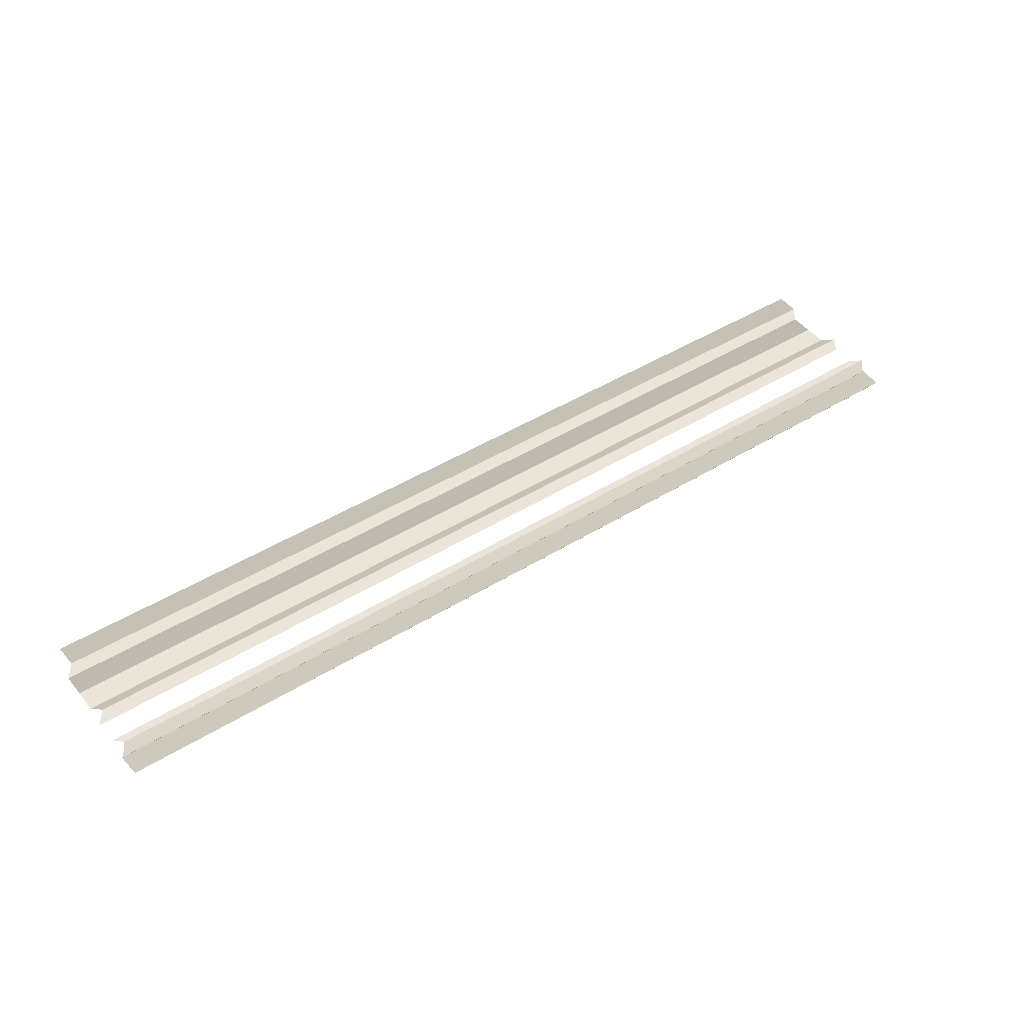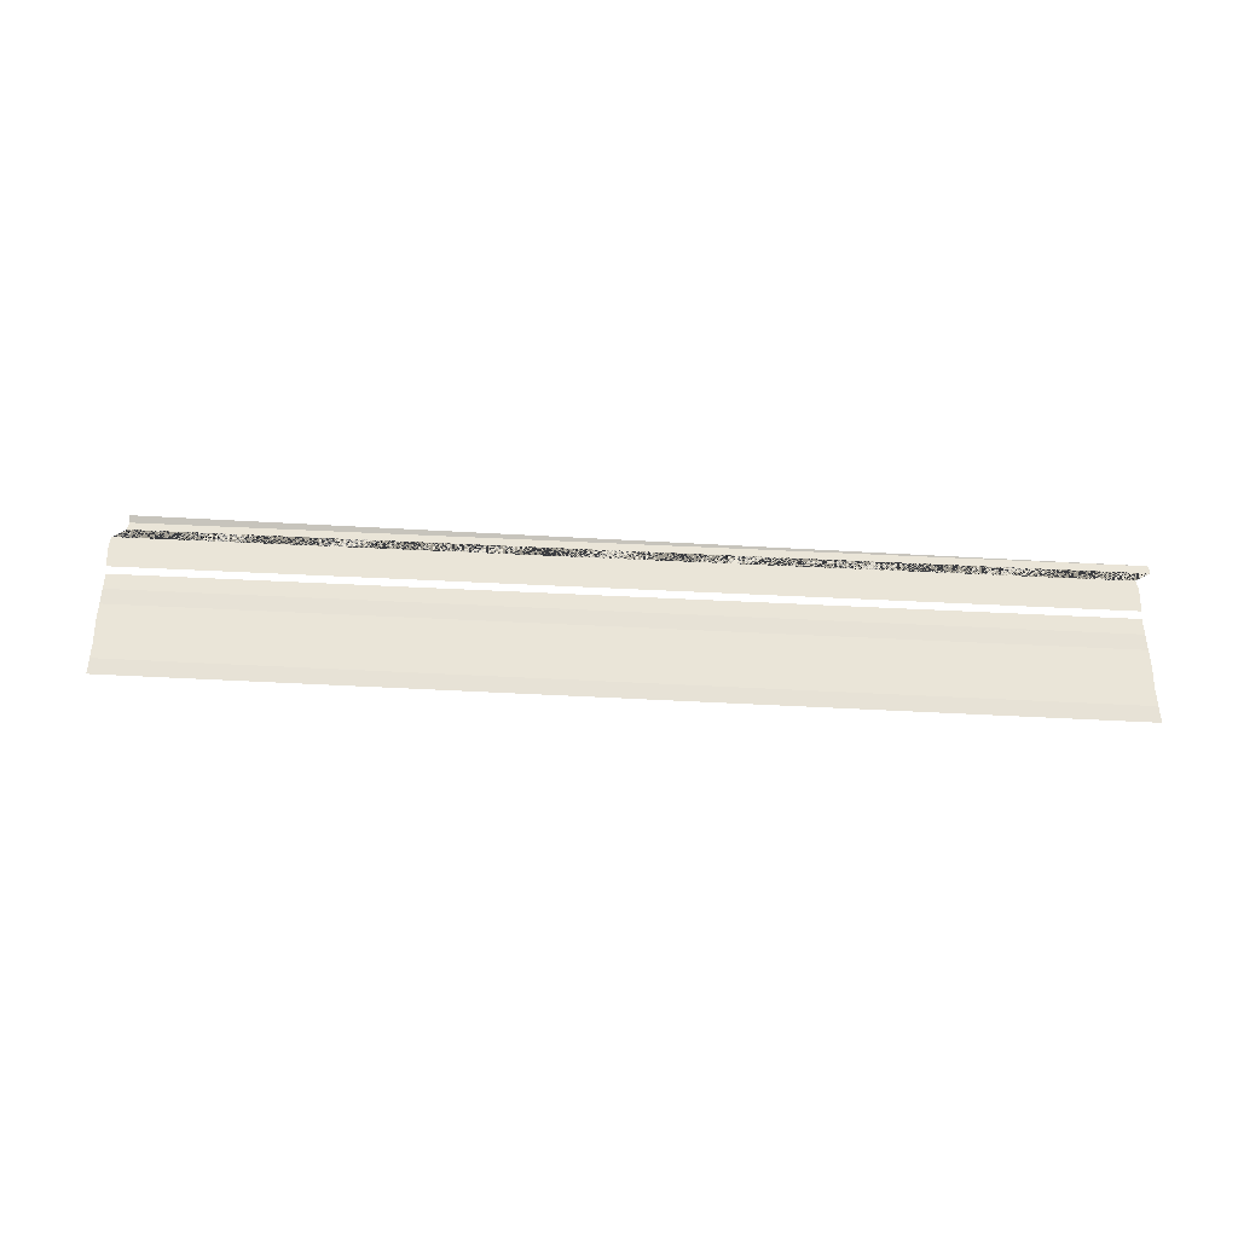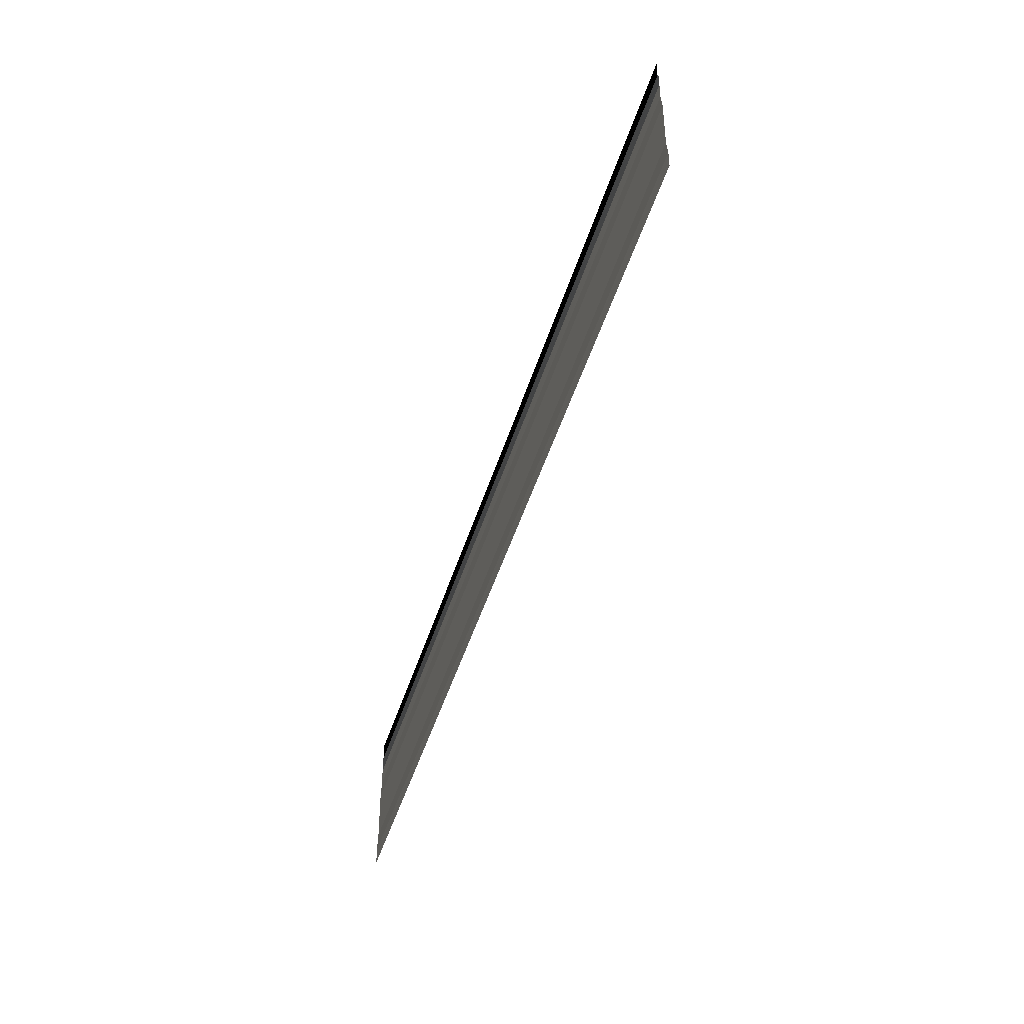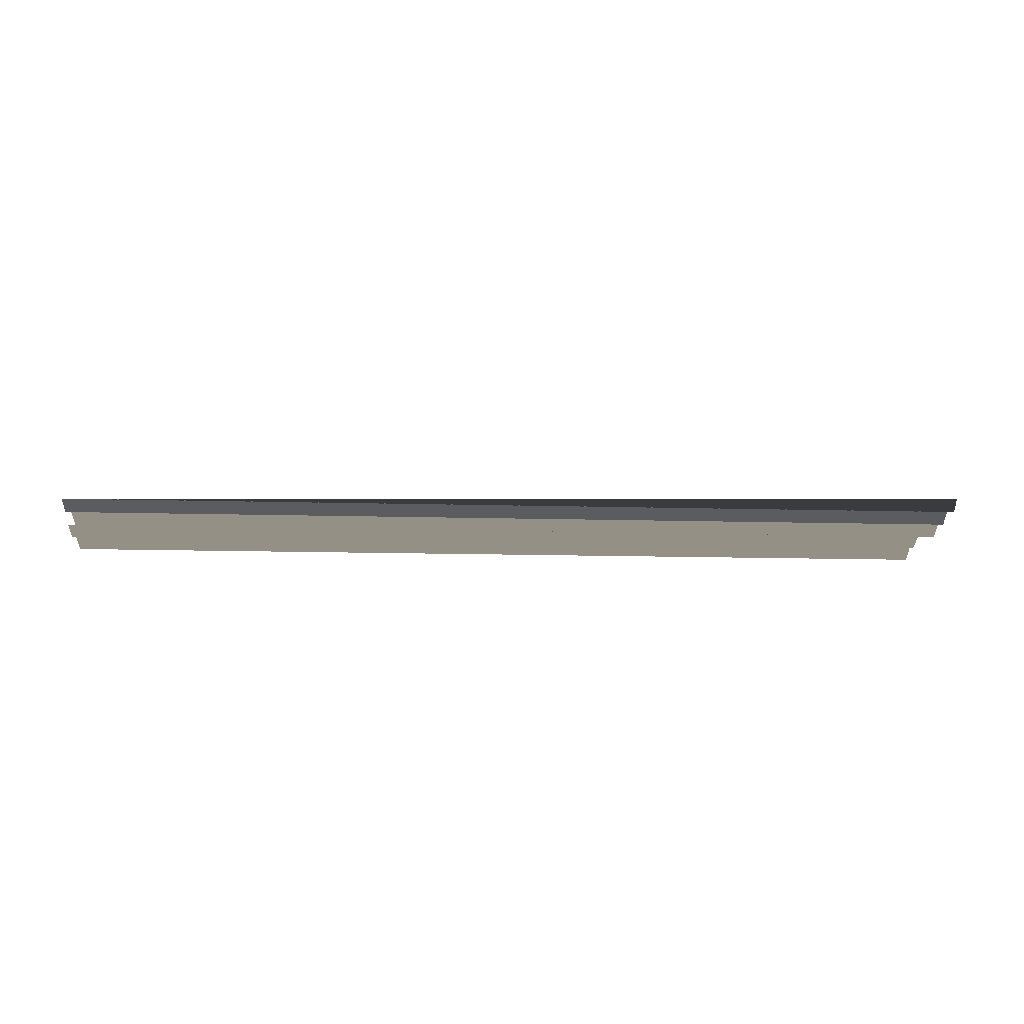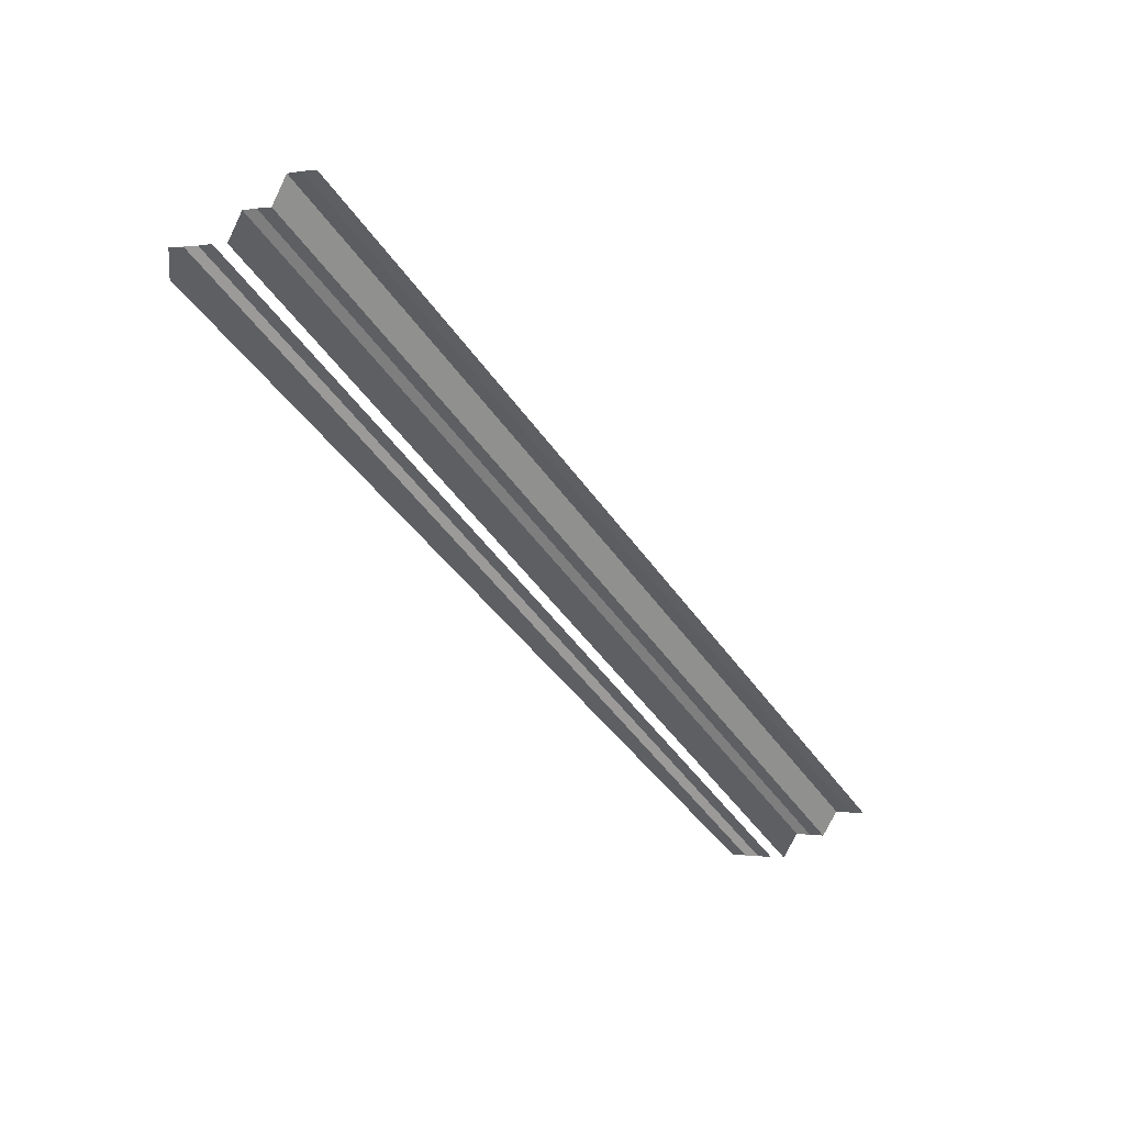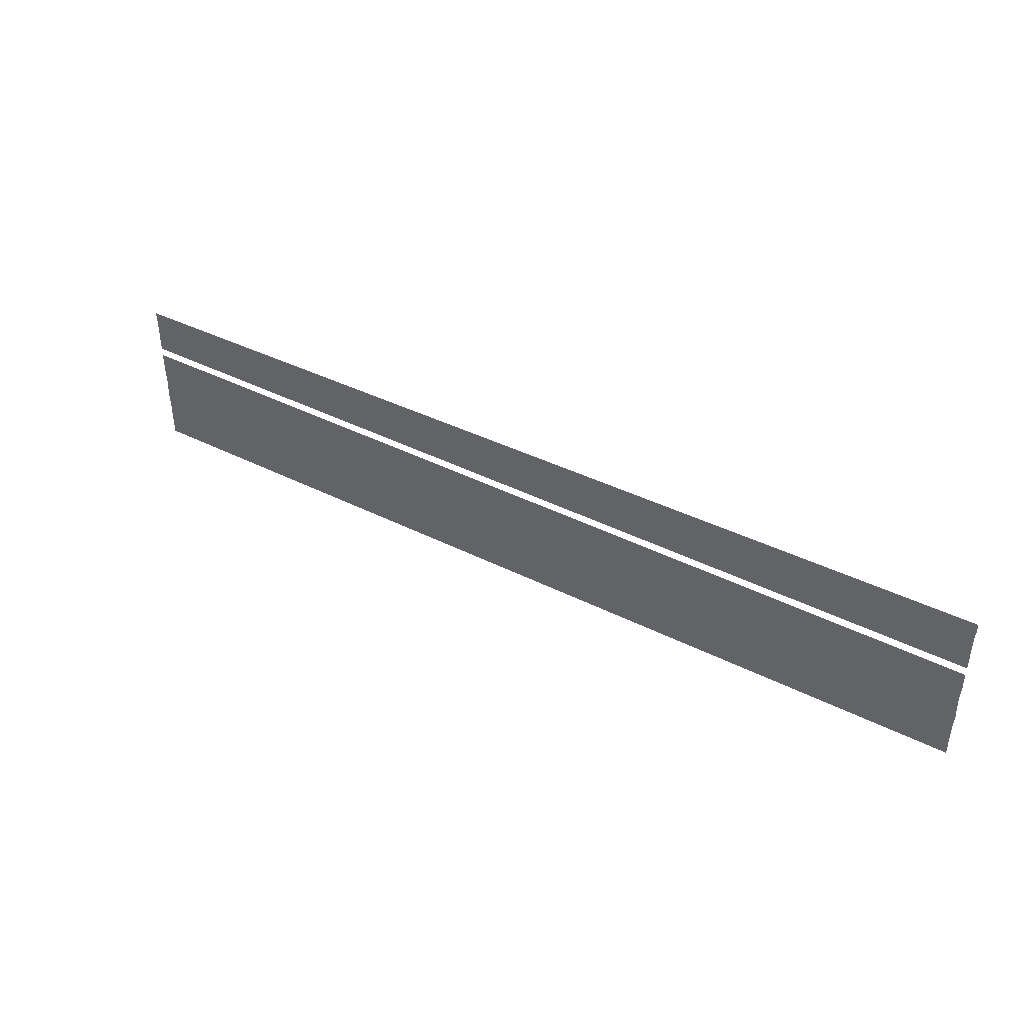
<metadata>
{"format":"obj","ext":"obj","renderer":"f3d","projection":"perspective","resolution":1024,"background":"white","views":[{"elev":46.2,"azim":-35.0,"up":"+Y"},{"elev":54.1,"azim":-176.7,"up":"+Y"},{"elev":-49.1,"azim":-106.3,"up":"+Z"},{"elev":-19.0,"azim":-4.2,"up":"+Y"},{"elev":-50.8,"azim":125.4,"up":"+Y"},{"elev":42.6,"azim":31.0,"up":"+Z"}]}
</metadata>
<code>
o 1788
v 2224 1864 13.44
v 2224 1864 13.44
v 2224 1864 13.44
v 2224 1864 13.44
v 2224 1864 13.44
v 2224 1864 13.44
v 2224 1864 13.44
v 2224 1864 13.44
v 2224 1864 13.44
v 2224 1864 13.44
v 2224 1864 13.44
v 2224 1864 13.44
v 2224 1864 13.44
v 2224 1864 13.44
v 2224 1864 13.44
v 2224 1864 13.44
v 2224 1864 13.44
v 2224 1864 13.44
v 2224 1864 13.44
v 2224 1864 13.44
v 2224 1864 13.44
v 2224 1864 13.44
v 2224 1864 13.44
v 2224 1864 13.44
v 2224 1864 13.44
v 2224 1864 13.44
v 2224 1864 13.44
v 2224 1864 13.44
v 2224 1864 13.44
v 2224 1864 13.44
v 2224 1864 13.44
v 2224 1864 13.44
v 2224 1864 13.44
v 2224 1864 13.44
v 2224 1864 13.44
v 2224 1864 13.44
v 2224 1864 13.44
v 2224 1864 13.44
v 2224 1864 13.44
v 2224 1864 13.44
v 2224 1864 13.44
v 2224 1864 13.44
v 2224 1864 13.44
v 2224 1864 13.44
v 2224 1864 13.44
v 2224 1864 13.44
v 2224 1864 13.44
v 2224 1864 13.44
v 2224 1864 13.44
v 2224 1864 13.44
v 2224 1864 13.44
v 2224 1864 13.44
v 2224 1864 13.44
v 2224 1864 13.44
v 2224 1864 13.44
v 2224 1864 13.44
v 2224 1864 13.44
v 2224 1864 13.44
v 2224 1864 13.44
v 2224 1864 13.44
v 2224 1864 13.44
v 2224 1864 13.44
v 2224 1864 13.44
v 2224 1864 13.44
v 2224 1864 13.44
v 2224 1864 13.44
v 2224 1864 13.44
v 2224 1864 13.44
v 2224 1864 13.44
v 2224 1864 13.44
v 2224 1864 13.44
v 2224 1864 13.44
v 2224 1864 13.44
v 2224 1864 13.44
v 2224 1864 13.44
v 2224 1864 13.44
v 2224 1864 13.44
v 2224 1864 13.44
v 2224 1864 13.44
v 2224 1864 13.44
v 2224 1864 13.44
v 2224 1864 13.44
v 2224 1864 13.44
v 2224 1864 13.44
v 2224 1864 13.44
v 2224 1864 13.44
v 2224 1864 13.44
v 2224 1864 13.44
v 2224 1864 13.44
v 2224 1864 13.44
v 2224 1864 13.44
v 2224 1864 13.44
v 2224 1864 13.44
v 2224 1864 13.44
v 2224 1864 13.44
v 2224 1864 13.44
v 2224 1864 13.44
v 2224 1864 13.44
v 2224 1864 13.44
v 2224 1864 13.44
v 2224 1864 13.44
f 1 2 3
f 3 4 5
f 6 7 8
f 8 9 10
f 11 12 13
f 13 14 15
f 16 17 18
f 18 19 20
f 21 22 23
f 23 24 25
f 26 27 28
f 28 29 30
f 31 32 33
f 33 34 35
f 36 37 38
f 38 39 40
f 41 42 43
f 43 44 45
f 46 47 48
f 48 49 50
f 51 52 53
f 53 54 55
f 56 57 58
f 58 59 60
f 61 62 63
f 63 64 65
f 66 67 68
f 68 69 70
f 71 72 73
f 73 74 75
f 76 77 78
f 78 79 80
f 81 82 83
f 84 82 83
f 85 86 83
f 84 87 88
f 88 89 90
f 91 82 92
f 91 93 94
f 94 95 96
f 97 98 99
f 100 101 99

</code>
